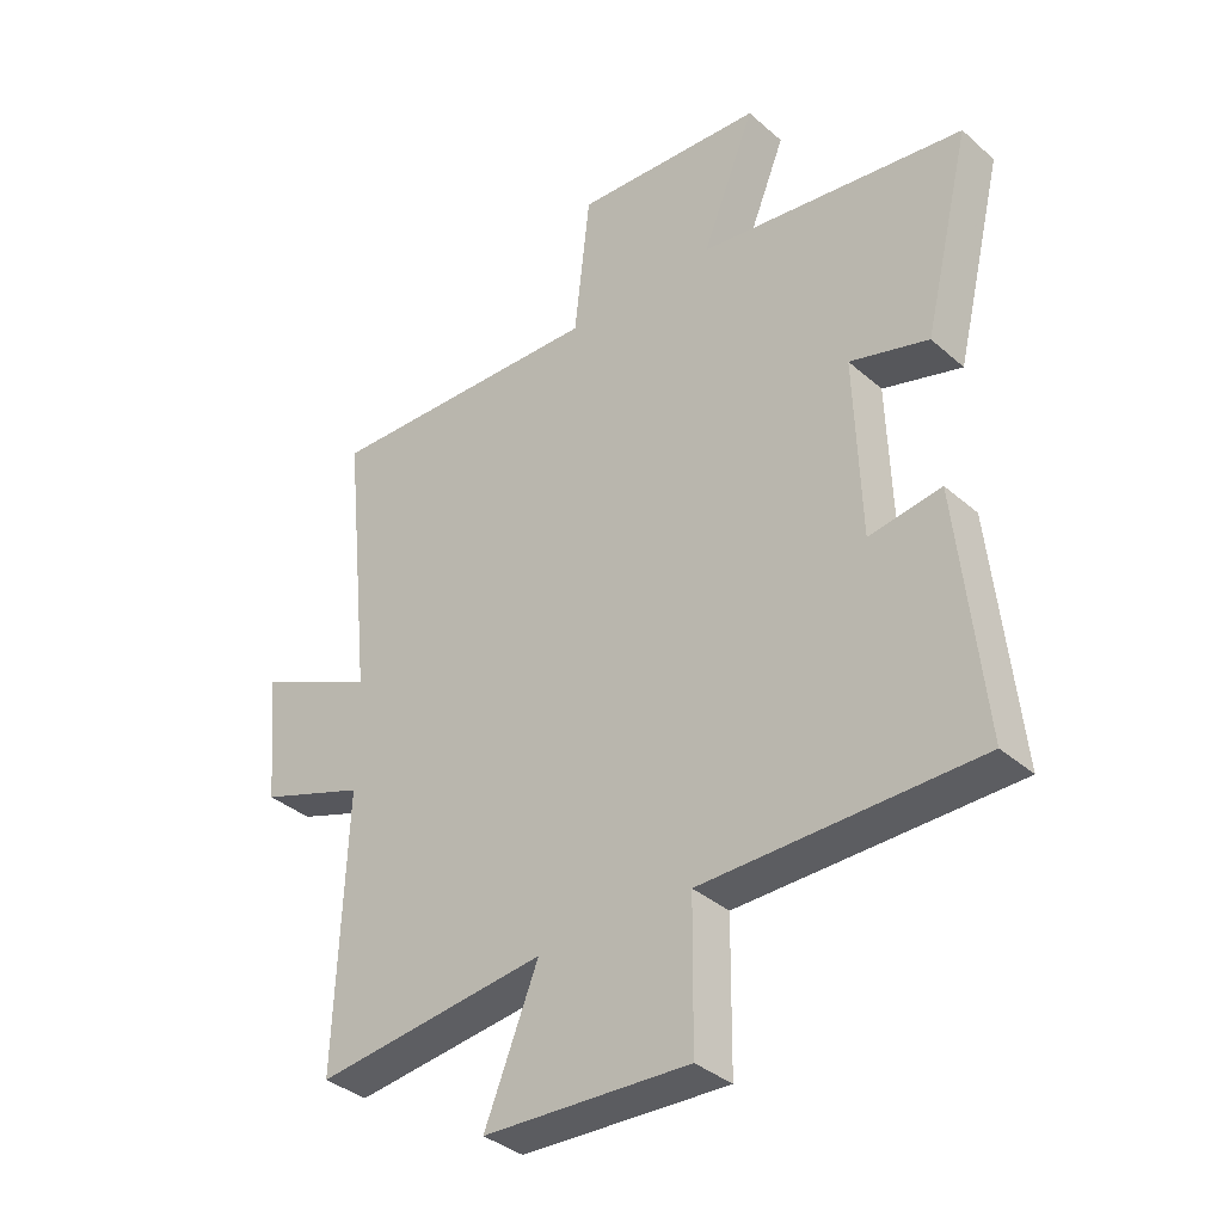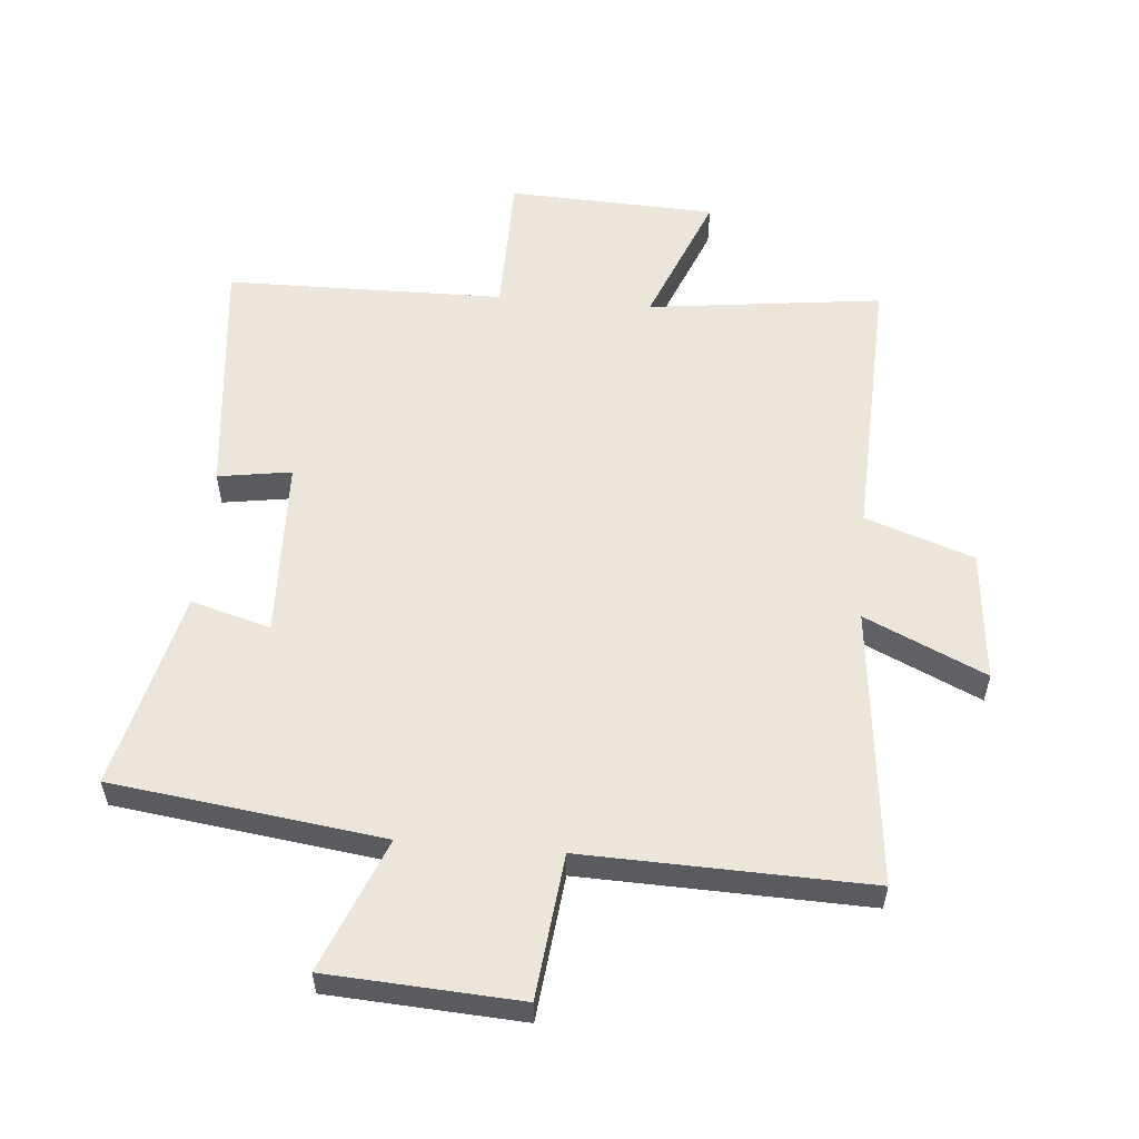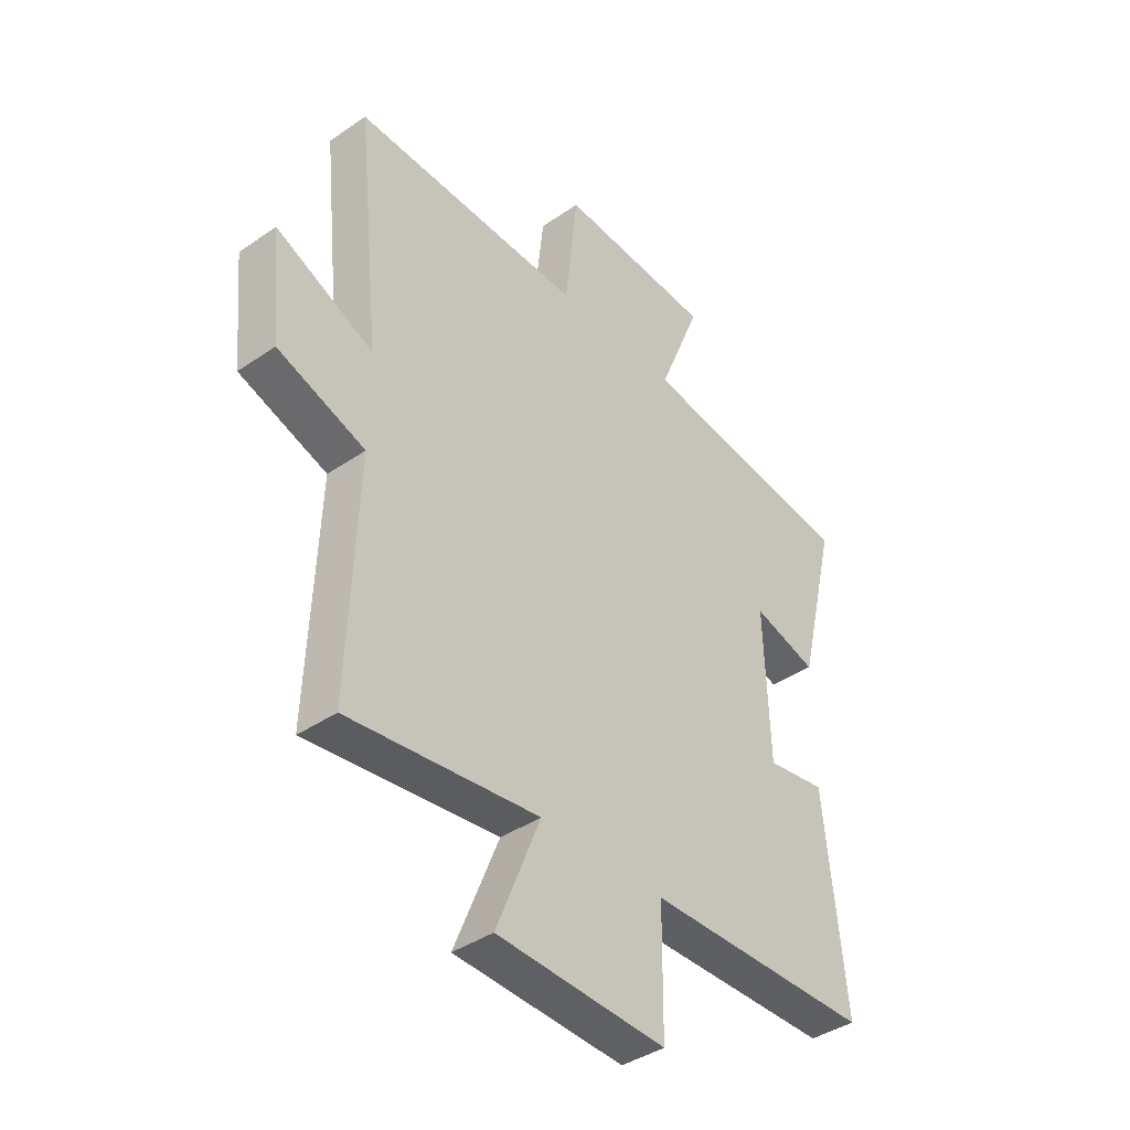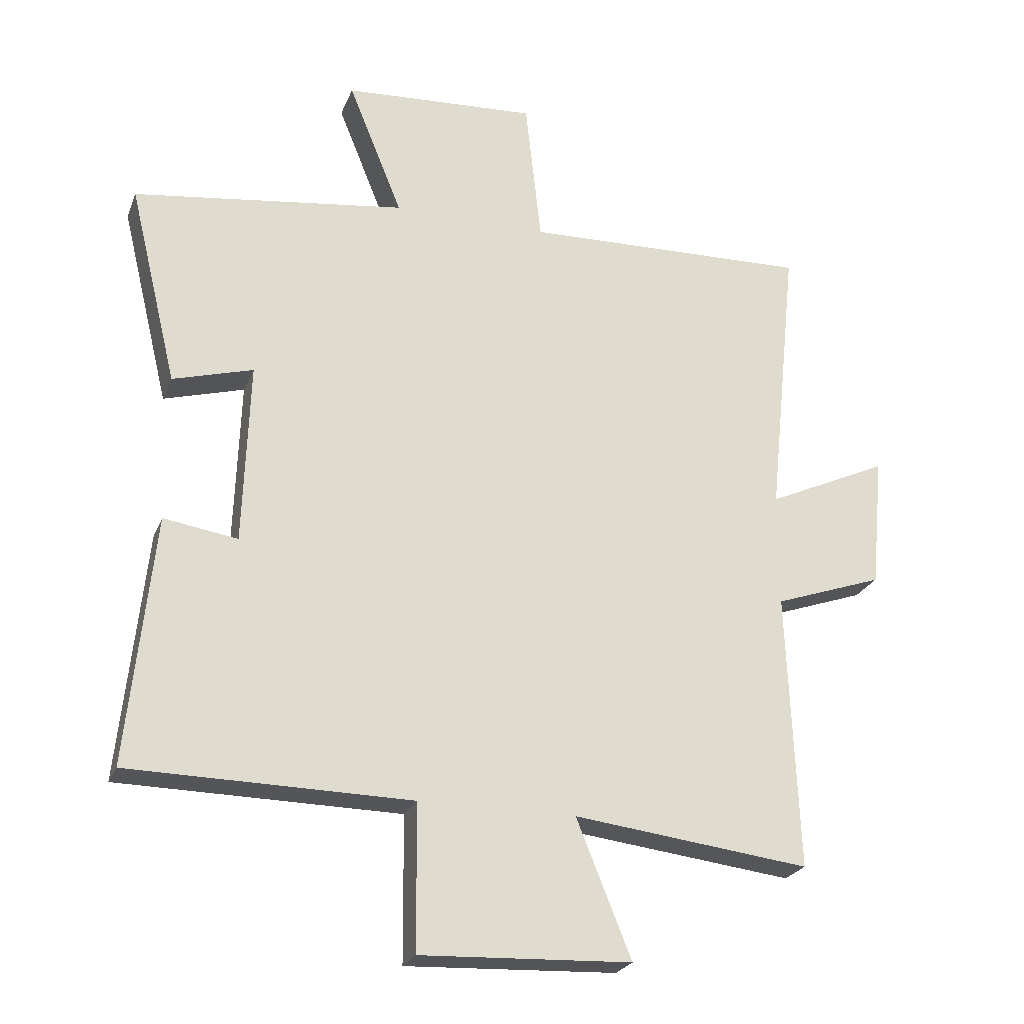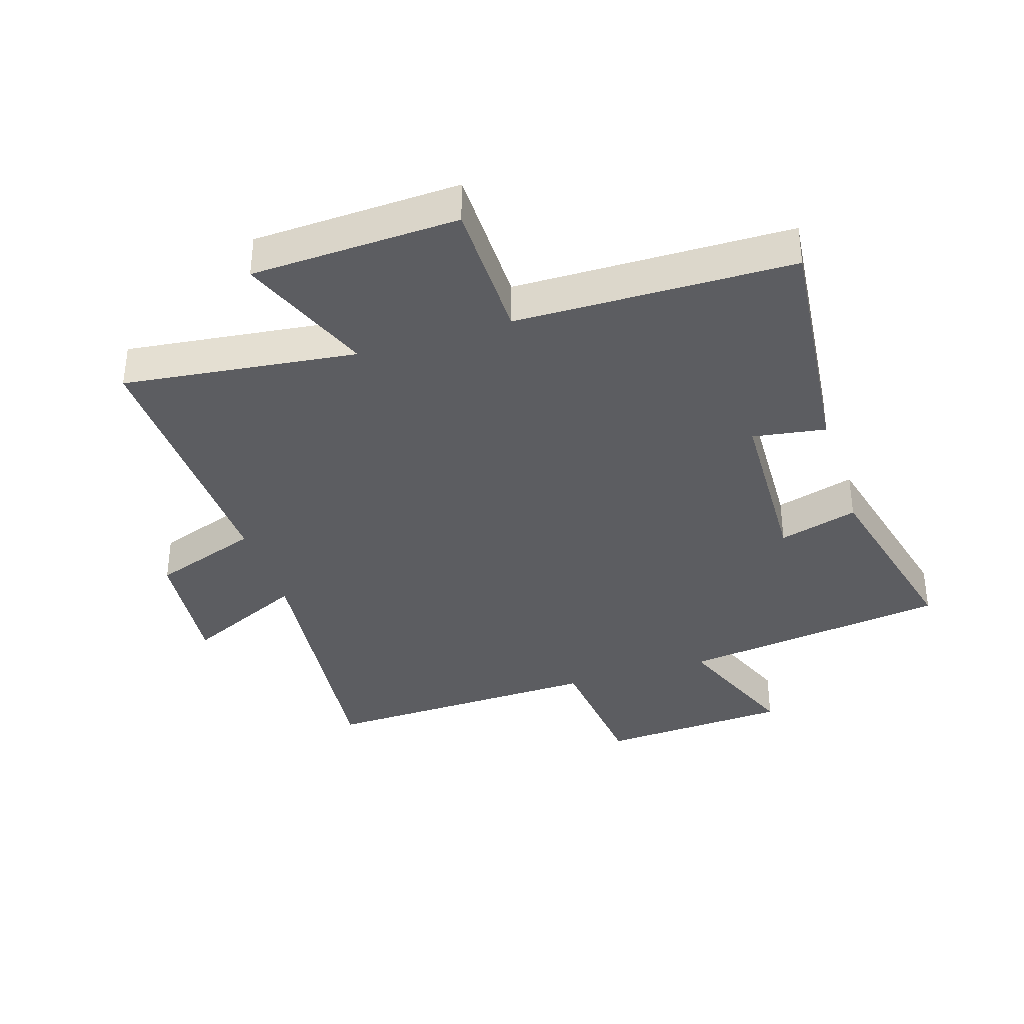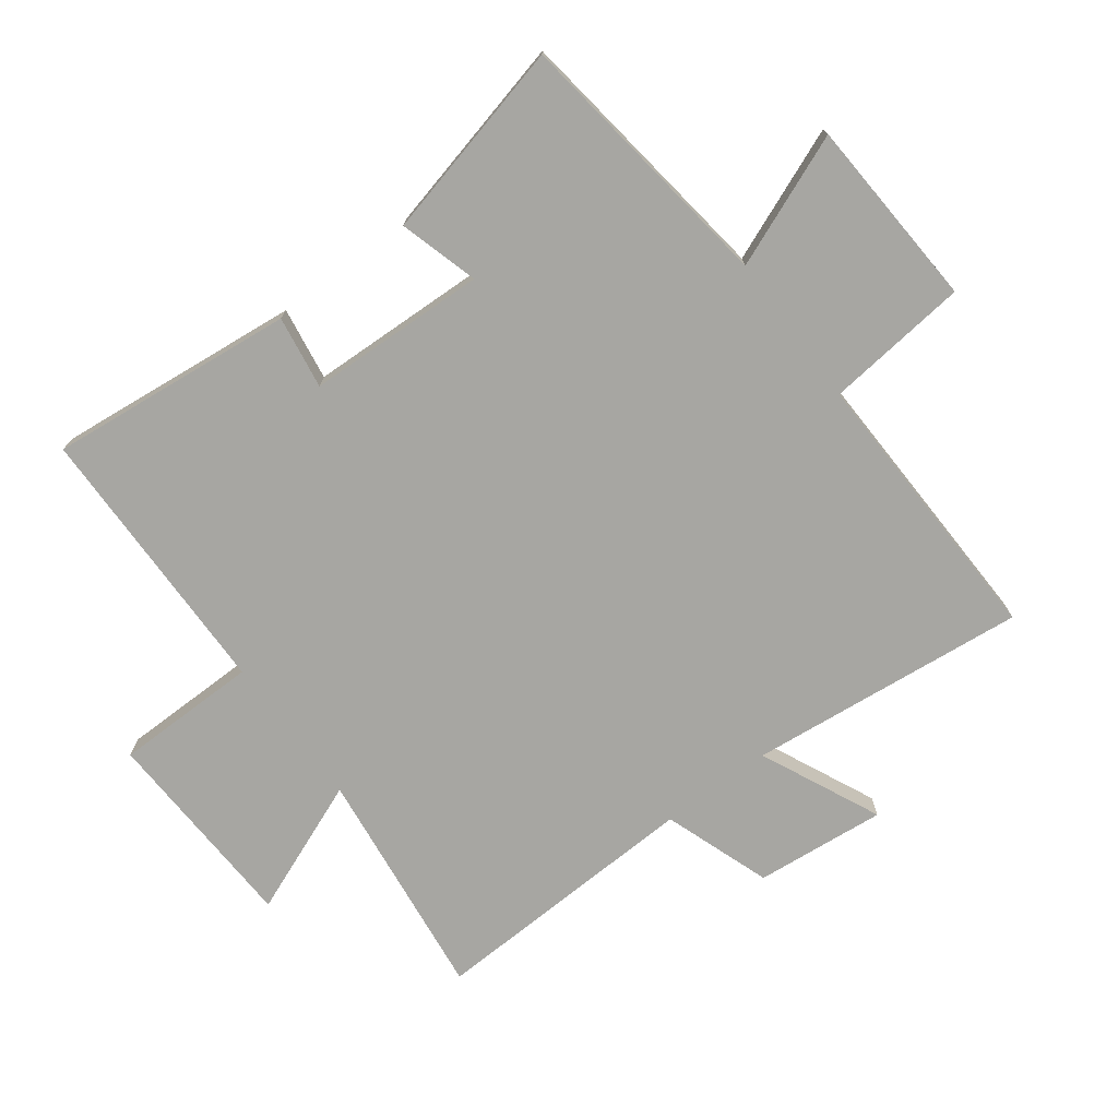
<metadata>
{"format":"obj","ext":"obj","renderer":"f3d","projection":"perspective","resolution":1024,"background":"white","views":[{"elev":-36.1,"azim":-138.6,"up":"+Z"},{"elev":56.2,"azim":4.9,"up":"+Y"},{"elev":-40.2,"azim":130.2,"up":"+Z"},{"elev":-24.2,"azim":-18.2,"up":"+Z"},{"elev":-36.7,"azim":-162.4,"up":"+Y"},{"elev":-74.0,"azim":-53.2,"up":"+Y"}]}
</metadata>
<code>
v 0.517 0.07 -0.545
v 0.146 0.07 -0.5
v 0.232 0.07 -0.714
v -0.098 0.07 -0.728
v -0.1 0.07 -0.5
v -0.541 0.07 -0.494
v -0.5 0.07 -0.103
v -0.384 0.07 -0.121
v -0.374 0.07 0.165
v -0.5 0.07 0.129
v -0.576 0.07 0.443
v -0.148 0.07 0.5
v -0.233 0.07 0.71
v 0.071 0.07 0.728
v 0.096 0.07 0.5
v 0.546 0.07 0.513
v 0.5 0.07 0.07
v 0.691 0.07 0.158
v 0.671 0.07 -0.05
v 0.5 0.07 -0.11
v 0.517 0 -0.545
v 0.146 0 -0.5
v 0.232 0 -0.714
v -0.098 0 -0.728
v -0.1 0 -0.5
v -0.541 0 -0.494
v -0.5 0 -0.103
v -0.384 0 -0.121
v -0.374 0 0.165
v -0.5 0 0.129
v -0.576 0 0.443
v -0.148 0 0.5
v -0.233 0 0.71
v 0.071 0 0.728
v 0.096 0 0.5
v 0.546 0 0.513
v 0.5 0 0.07
v 0.691 0 0.158
v 0.671 0 -0.05
v 0.5 0 -0.11
f 17 18 19 20
f 15 16 17
f 15 17 20
f 12 13 14 15
f 9 10 11 12
f 8 9 12 15
f 5 6 7 8
f 5 8 15 20
f 2 3 4 5
f 20 1 2
f 2 5 20
f 40 39 38 37
f 37 36 35
f 40 37 35
f 35 34 33 32
f 32 31 30 29
f 35 32 29 28
f 28 27 26 25
f 40 35 28 25
f 25 24 23 22
f 22 21 40
f 40 25 22
f 1 21 22 2
f 2 22 23 3
f 3 23 24 4
f 4 24 25 5
f 5 25 26 6
f 6 26 27 7
f 7 27 28 8
f 8 28 29 9
f 9 29 30 10
f 10 30 31 11
f 11 31 32 12
f 12 32 33 13
f 13 33 34 14
f 14 34 35 15
f 15 35 36 16
f 16 36 37 17
f 17 37 38 18
f 18 38 39 19
f 19 39 40 20
f 20 40 21 1

</code>
